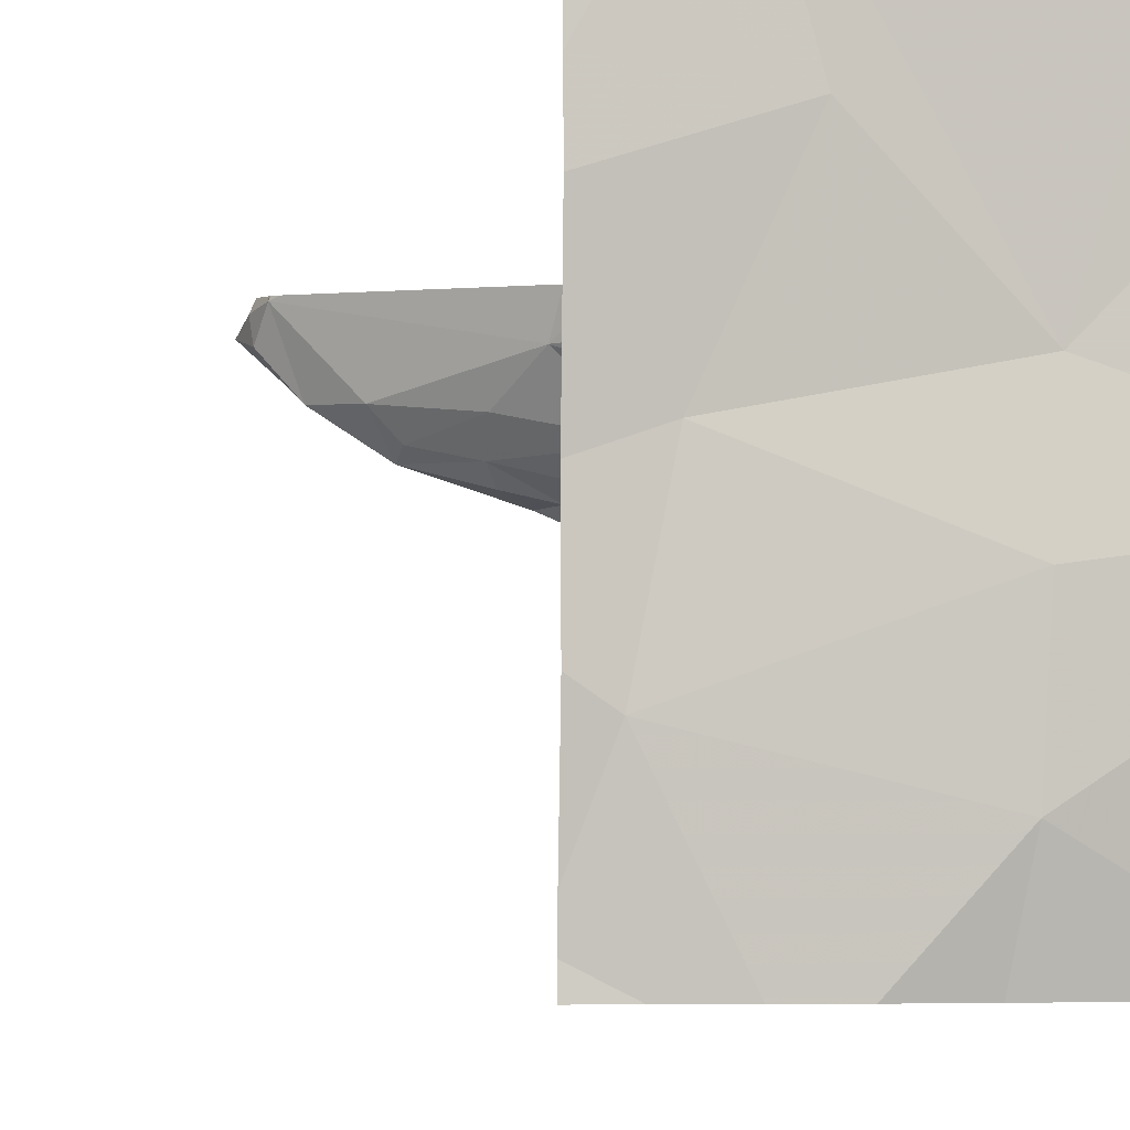
<metadata>
{"format":"obj","ext":"obj","renderer":"f3d","projection":"perspective","resolution":1024,"background":"white","views":[{"elev":-1.7,"azim":169.3,"up":"+Y"}]}
</metadata>
<code>
v -54.39 229.2 483.2
v -54.39 229 483.2
v -55.12 229.7 488.1
v -55.15 229.7 488.1
v -55.35 228.7 483.2
v -55.24 228.7 483.2
v -54.39 229.4 483.2
v -54.85 229.6 488.2
v -54.83 229.6 488.2
v -54.85 229.6 488.1
v -54.91 229.5 488.1
v -54.9 229.6 488.2
v -54.94 229.6 488.2
v -55.2 229.4 488.1
v -55.03 229.5 488.1
v -55.06 229.4 488
v -55 229.5 488
v -55.17 229.5 487.9
v -54.87 229.7 488.2
v -55.29 229.2 483.2
v -54.84 228.9 483.2
v -55.24 229.6 487.8
v -54.97 229.5 488.1
v -55.17 229.4 487.9
v -55.06 229.4 488.1
v -54.64 229.6 483.2
v -55.13 228.7 483.2
v -54.39 228.8 483.2
v -55.08 229.4 488.1
v -54.87 229.7 488.1
v -54.92 229.5 488.1
v -54.69 228.7 483.2
v -55.02 229.7 488.2
v -55.3 229.4 488
v -55.21 229.4 488.1
v -54.81 228.7 483.2
v -55.32 229.4 488.1
v -54.39 228.7 483.2
v -54.39 229.5 483.2
v -55.26 229.3 488
v -55.34 229.3 488.1
v -55.26 229.4 488.1
v -55.19 229.4 488
v -54.91 229.7 488.2
v -54.98 229.7 488.2
v -54.47 228.7 483.2
v -54.85 229.1 483.2
v -54.87 229.3 483.2
v -54.51 229.3 483.2
v -54.45 229 483.2
v -55.26 228.7 483.2
v -54.89 229.7 488.2
v -54.39 228.8 483.2
v -54.39 229.6 483.2
v -55.23 228.7 483.2
v -54.58 228.7 483.2
v -55.35 229.7 488.1
v -55.35 229.3 488
v -55.35 229.4 487.9
v -55.35 229.4 488.1
v -55.35 229.4 488.1
v -55.35 229.4 487.8
v -55.35 229.4 487.8
v -55.35 229.4 488.1
v -55.35 229.3 488.1
v -55.35 229.3 488
v -55.35 229.3 488.1
v -55.35 229.3 488.1
v -55.35 229.1 483.2
v -55.35 228.9 483.2
v -55.35 229.4 487.9
v -55.35 229.3 488.1
v -55.35 229.2 483.2
v -55.35 229.2 483.2
v -55.35 229.7 483.2
v -55.35 229.2 483.2
v -55.35 229.6 487.7
v -55.35 229.5 488.1
v -55.35 229.6 488.1
v -55.35 229.5 487.8
v -54.86 229.7 488.2
v -55.35 229.5 487.7
v -54.44 229.7 483.2
v -54.61 229.7 483.2
v -55.32 229.7 488.1
v -54.87 229.7 488.1
v -54.86 229.7 488.2
v -55.04 229.7 488.2
v -54.87 229.7 488.1
v -54.87 229.7 488.1
v -54.39 229.7 483.2
v -55.31 229.7 483.2
v -55.24 229.7 483.2
v -54.67 229.7 483.2
v -54.97 229.7 483.2
v -54.87 229.7 488.1
v -55.22 229.7 483.2
v -55.25 229.7 487.7
v -54.88 229.7 488.1
v -55.31 229.7 487.7
v -55.35 229.7 488.1
v -55.35 229.7 483.2
v -55.35 229.7 487.6
f 19 8 81
f 10 9 11
f 13 12 45
f 14 15 3
f 17 16 18
f 21 20 55
f 18 22 17
f 11 13 23
f 24 16 25
f 24 18 16
f 54 26 39
f 13 15 23
f 12 9 19
f 15 14 29
f 9 13 11
f 9 12 13
f 10 8 9
f 31 30 10
f 31 11 23
f 25 29 35
f 30 8 10
f 31 23 25
f 8 30 86
f 15 29 23
f 18 24 62
f 40 41 65
f 15 13 33
f 90 30 89
f 42 41 35
f 24 43 34
f 55 69 6
f 24 34 59
f 42 37 61
f 14 35 29
f 24 25 43
f 25 35 40
f 25 16 17
f 17 31 25
f 31 10 11
f 29 25 23
f 58 40 66
f 68 42 72
f 35 14 42
f 42 14 37
f 40 43 25
f 40 35 41
f 89 30 99
f 48 47 49
f 47 21 50
f 46 50 56
f 39 49 7
f 50 49 47
f 92 20 93
f 88 15 33
f 21 47 20
f 48 26 84
f 22 30 17
f 20 47 48
f 49 26 48
f 93 48 97
f 30 22 98
f 87 8 86
f 86 30 96
f 57 14 4
f 22 18 63
f 78 14 79
f 40 34 43
f 31 17 30
f 56 21 32
f 33 13 45
f 85 57 4
f 36 21 27
f 56 50 21
f 1 50 2
f 45 12 44
f 84 26 83
f 83 54 91
f 58 34 40
f 59 34 58
f 4 14 3
f 60 37 64
f 61 37 60
f 3 15 88
f 38 28 46
f 62 24 71
f 63 18 62
f 6 69 51
f 64 37 78
f 65 41 67
f 66 40 65
f 32 21 36
f 67 41 68
f 44 12 52
f 2 50 53
f 68 41 42
f 46 28 50
f 69 20 73
f 69 70 51
f 1 49 50
f 71 24 59
f 52 12 19
f 72 42 61
f 7 49 1
f 73 20 74
f 51 70 5
f 74 20 76
f 53 50 28
f 76 20 75
f 81 8 87
f 100 77 103
f 27 21 55
f 77 22 82
f 39 26 49
f 78 37 14
f 79 14 57
f 55 20 69
f 80 22 63
f 19 9 8
f 26 54 83
f 82 22 80
f 92 75 20
f 93 20 48
f 94 48 84
f 95 48 94
f 96 30 90
f 97 48 95
f 98 22 100
f 99 30 98
f 100 22 77
f 101 57 85
f 102 75 92

</code>
